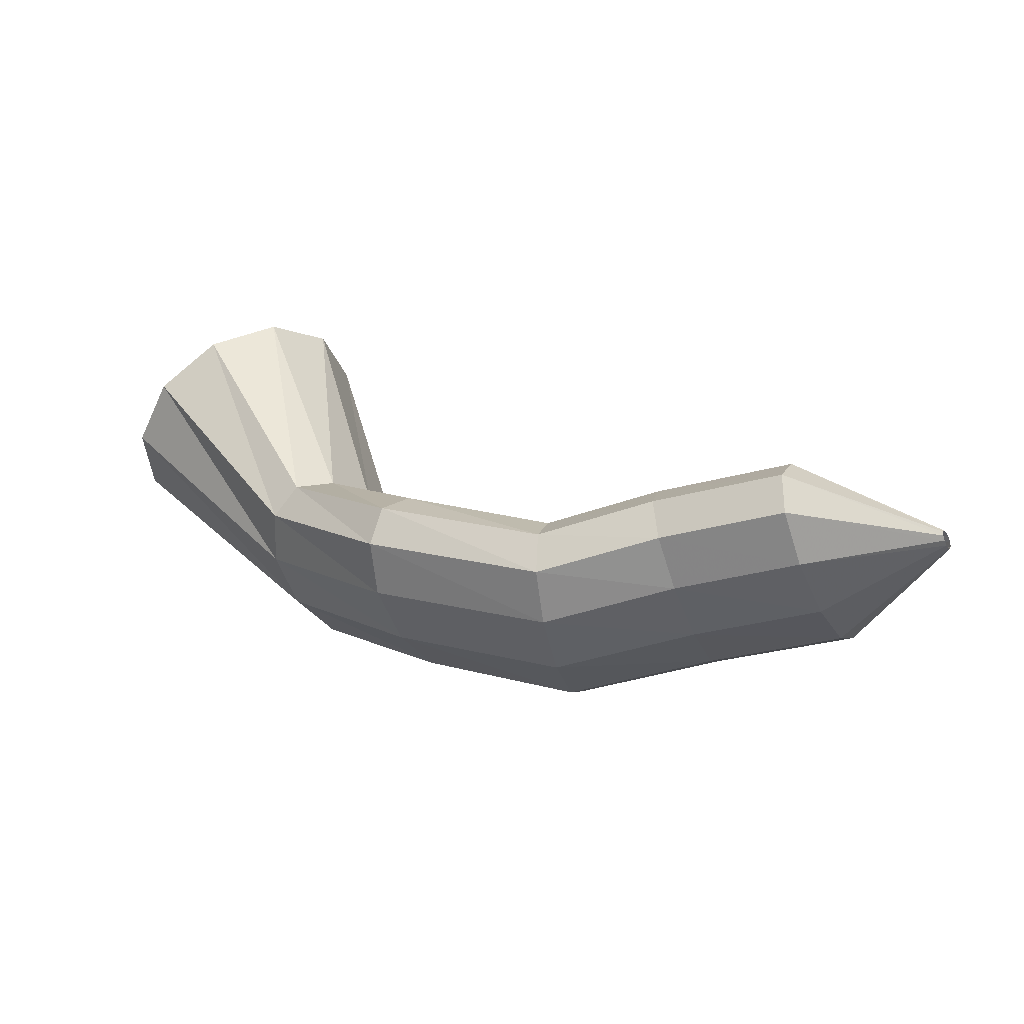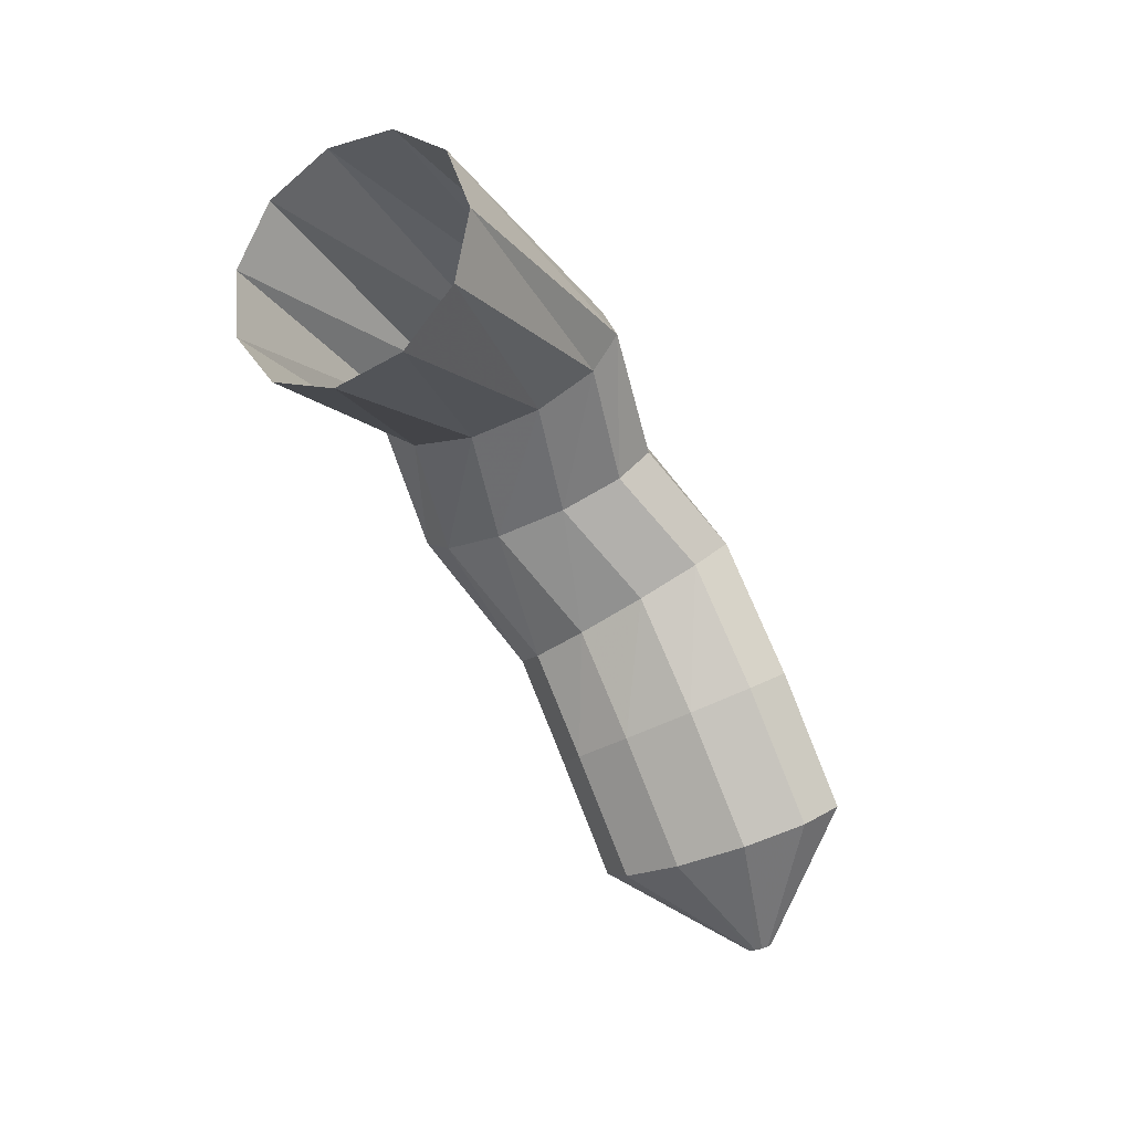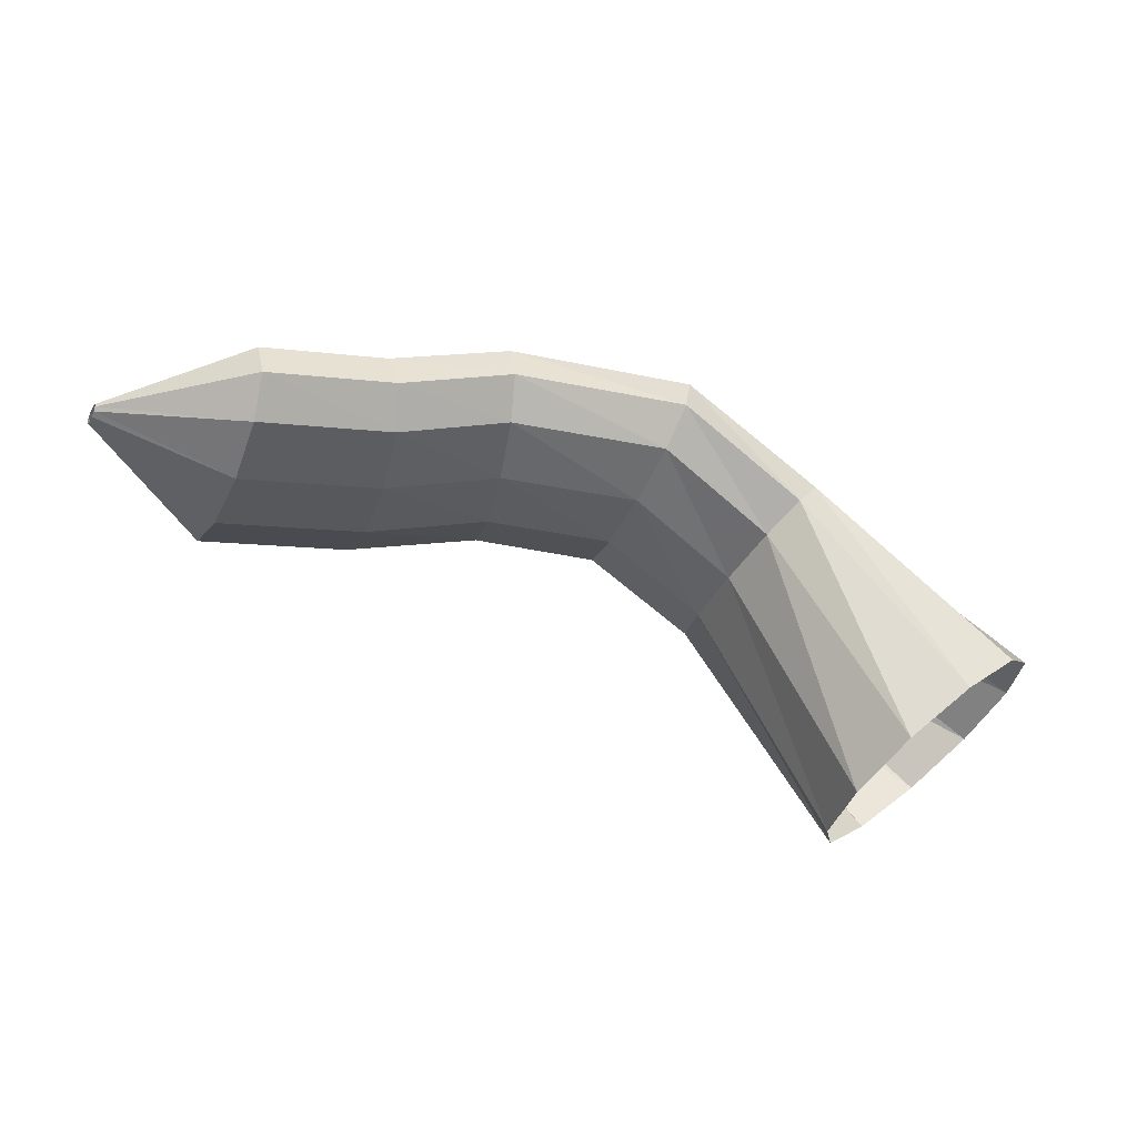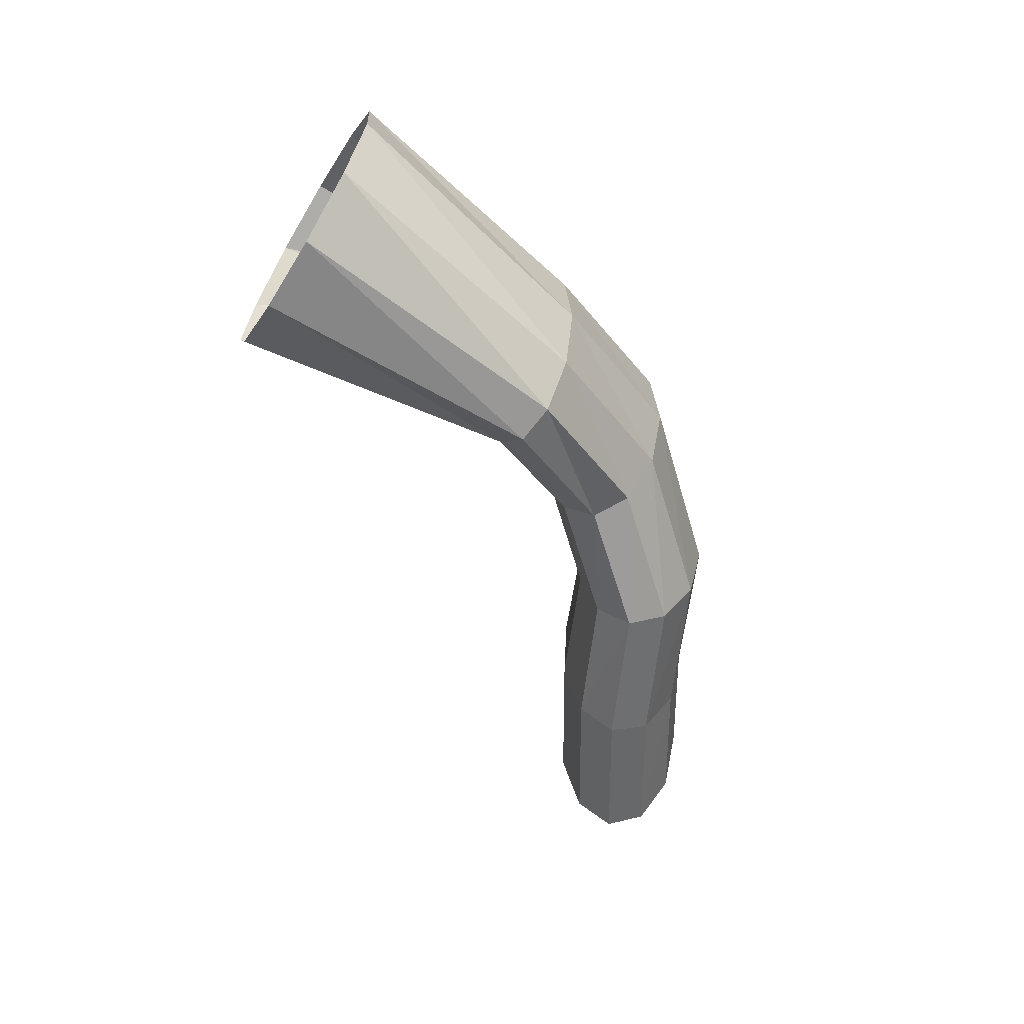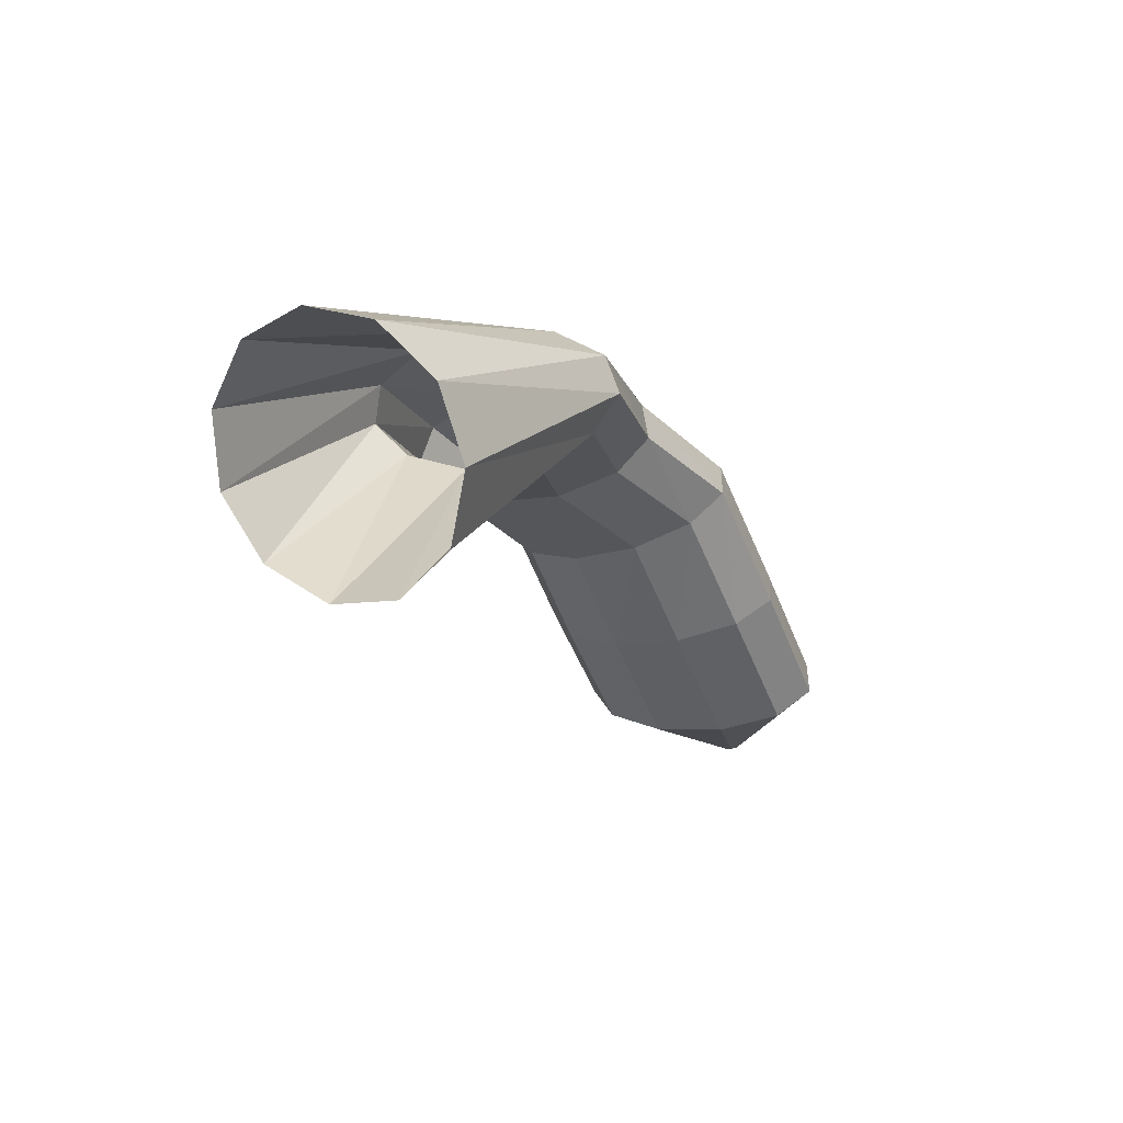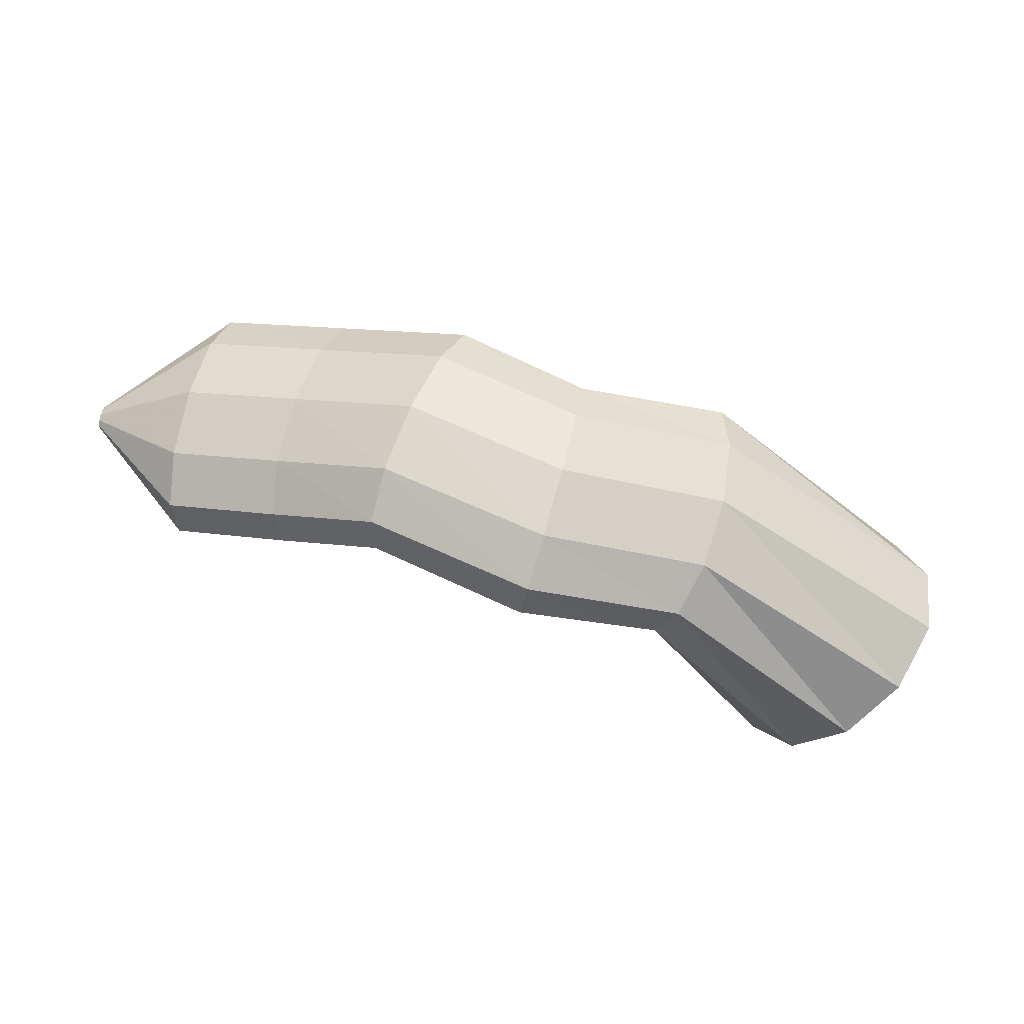
<metadata>
{"format":"obj","ext":"obj","renderer":"f3d","projection":"perspective","resolution":1024,"background":"white","views":[{"elev":51.9,"azim":21.8,"up":"+Y"},{"elev":-69.8,"azim":-45.0,"up":"+Z"},{"elev":61.4,"azim":-168.8,"up":"+Y"},{"elev":-72.7,"azim":-70.1,"up":"+Y"},{"elev":-28.8,"azim":-45.9,"up":"+Z"},{"elev":72.3,"azim":-146.7,"up":"+Z"}]}
</metadata>
<code>
g tube1
v 150.6 101.4 202.5
v 151.7 99.07 201.4
v 153.4 97.97 199.4
v 155.1 98.45 197.3
v 156.3 100.4 195.6
v 156.6 103.1 194.9
v 155.9 105.7 195.4
v 154.5 107.5 197.1
v 152.7 107.8 199.2
v 151.2 106.6 201.2
v 150.4 104.2 202.5
v 150.6 101.4 202.5
v 160 102.9 207.1
v 161.1 100.5 206.4
v 162.2 99.07 205.2
v 163 99.09 204
v 163.2 100.5 203.1
v 162.7 103 202.8
v 161.8 105.6 203.1
v 160.6 107.6 204.1
v 159.7 108.3 205.3
v 159.2 107.6 206.5
v 159.3 105.5 207.1
v 160 102.9 207.1
v 165.7 105.8 208.9
v 166.6 103.4 208.1
v 167.2 101.8 206.8
v 167.4 101.7 205.3
v 167.1 103 204.3
v 166.4 105.4 203.9
v 165.5 108 204.3
v 164.7 110.1 205.4
v 164.3 111 206.9
v 164.3 110.3 208.2
v 164.9 108.4 209
v 165.7 105.8 208.9
v 172.1 106.7 208.5
v 172.5 104.1 207.8
v 172.5 102.4 206.5
v 172.2 102.1 205.1
v 171.7 103.4 204.1
v 171.1 105.8 203.6
v 170.6 108.5 204
v 170.3 110.8 205.1
v 170.5 111.8 206.5
v 170.9 111.3 207.7
v 171.5 109.4 208.5
v 172.1 106.7 208.5
v 176.7 108.4 206.3
v 177.4 105.8 205.5
v 177.5 104.1 204.2
v 177 103.8 202.9
v 176.2 104.9 201.9
v 175.2 107.2 201.5
v 174.4 109.8 202
v 174 112.1 203.1
v 174.2 113.1 204.4
v 174.8 112.7 205.6
v 175.8 110.9 206.3
v 176.7 108.4 206.3
v 181 110.1 204.7
v 181.9 107.7 203.9
v 182.2 106.1 202.5
v 182 105.8 201.1
v 181.2 107 200.1
v 180.1 109.2 199.8
v 179.1 111.8 200.3
v 178.5 113.9 201.4
v 178.4 114.9 202.9
v 179 114.4 204.1
v 180 112.6 204.8
v 181 110.1 204.7
v 184.7 112.4 201.8
v 184.8 112.1 201.7
v 184.8 112 201.6
v 184.8 111.9 201.4
v 184.7 112.1 201.3
v 184.6 112.3 201.3
v 184.5 112.5 201.3
v 184.4 112.7 201.5
v 184.4 112.8 201.6
v 184.4 112.8 201.7
v 184.5 112.6 201.8
v 184.7 112.4 201.8
f 1 2 14
f 14 13 1
f 2 3 15
f 15 14 2
f 3 4 16
f 16 15 3
f 4 5 17
f 17 16 4
f 5 6 18
f 18 17 5
f 6 7 19
f 19 18 6
f 7 8 20
f 20 19 7
f 8 9 21
f 21 20 8
f 9 10 22
f 22 21 9
f 10 11 23
f 23 22 10
f 11 12 24
f 24 23 11
f 13 14 26
f 26 25 13
f 14 15 27
f 27 26 14
f 15 16 28
f 28 27 15
f 16 17 29
f 29 28 16
f 17 18 30
f 30 29 17
f 18 19 31
f 31 30 18
f 19 20 32
f 32 31 19
f 20 21 33
f 33 32 20
f 21 22 34
f 34 33 21
f 22 23 35
f 35 34 22
f 23 24 36
f 36 35 23
f 25 26 38
f 38 37 25
f 26 27 39
f 39 38 26
f 27 28 40
f 40 39 27
f 28 29 41
f 41 40 28
f 29 30 42
f 42 41 29
f 30 31 43
f 43 42 30
f 31 32 44
f 44 43 31
f 32 33 45
f 45 44 32
f 33 34 46
f 46 45 33
f 34 35 47
f 47 46 34
f 35 36 48
f 48 47 35
f 37 38 50
f 50 49 37
f 38 39 51
f 51 50 38
f 39 40 52
f 52 51 39
f 40 41 53
f 53 52 40
f 41 42 54
f 54 53 41
f 42 43 55
f 55 54 42
f 43 44 56
f 56 55 43
f 44 45 57
f 57 56 44
f 45 46 58
f 58 57 45
f 46 47 59
f 59 58 46
f 47 48 60
f 60 59 47
f 49 50 62
f 62 61 49
f 50 51 63
f 63 62 50
f 51 52 64
f 64 63 51
f 52 53 65
f 65 64 52
f 53 54 66
f 66 65 53
f 54 55 67
f 67 66 54
f 55 56 68
f 68 67 55
f 56 57 69
f 69 68 56
f 57 58 70
f 70 69 57
f 58 59 71
f 71 70 58
f 59 60 72
f 72 71 59
f 61 62 74
f 74 73 61
f 62 63 75
f 75 74 62
f 63 64 76
f 76 75 63
f 64 65 77
f 77 76 64
f 65 66 78
f 78 77 65
f 66 67 79
f 79 78 66
f 67 68 80
f 80 79 67
f 68 69 81
f 81 80 68
f 69 70 82
f 82 81 69
f 70 71 83
f 83 82 70
f 71 72 84
f 84 83 71

</code>
